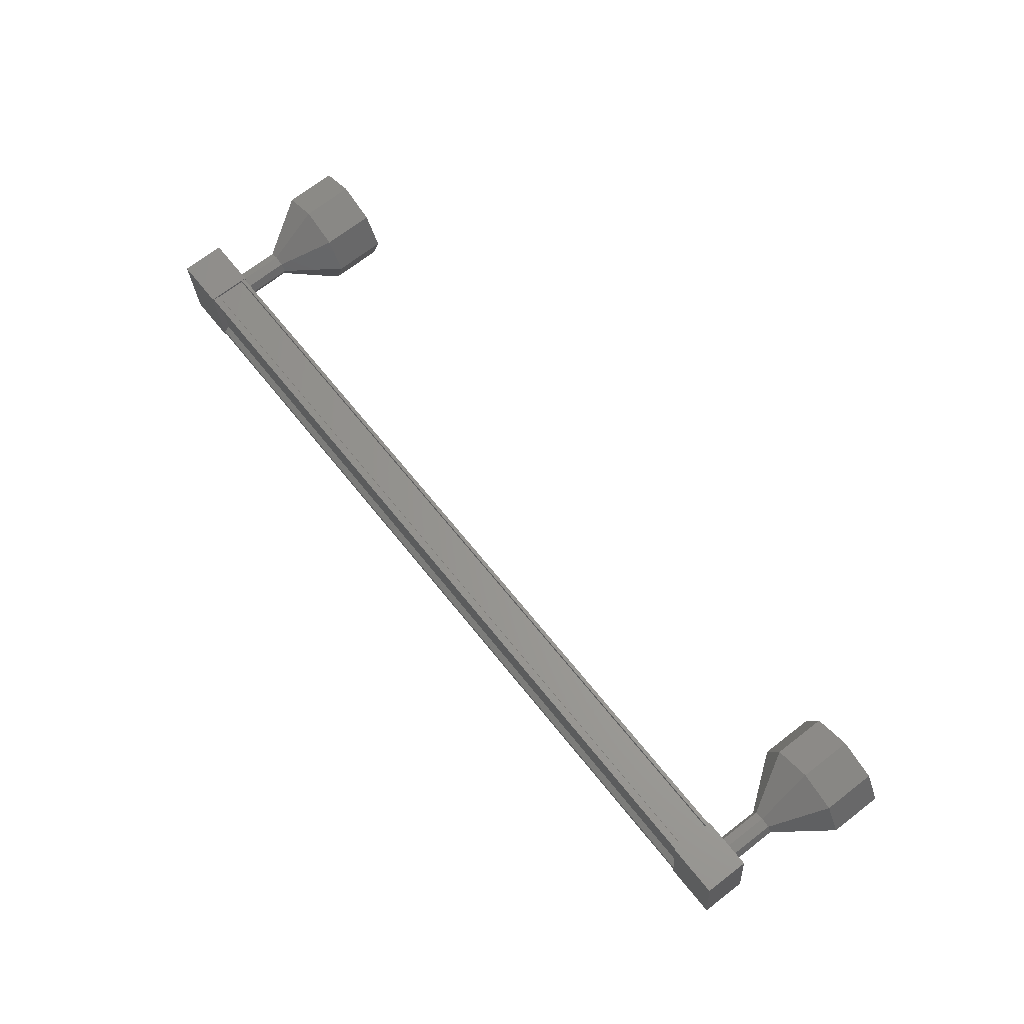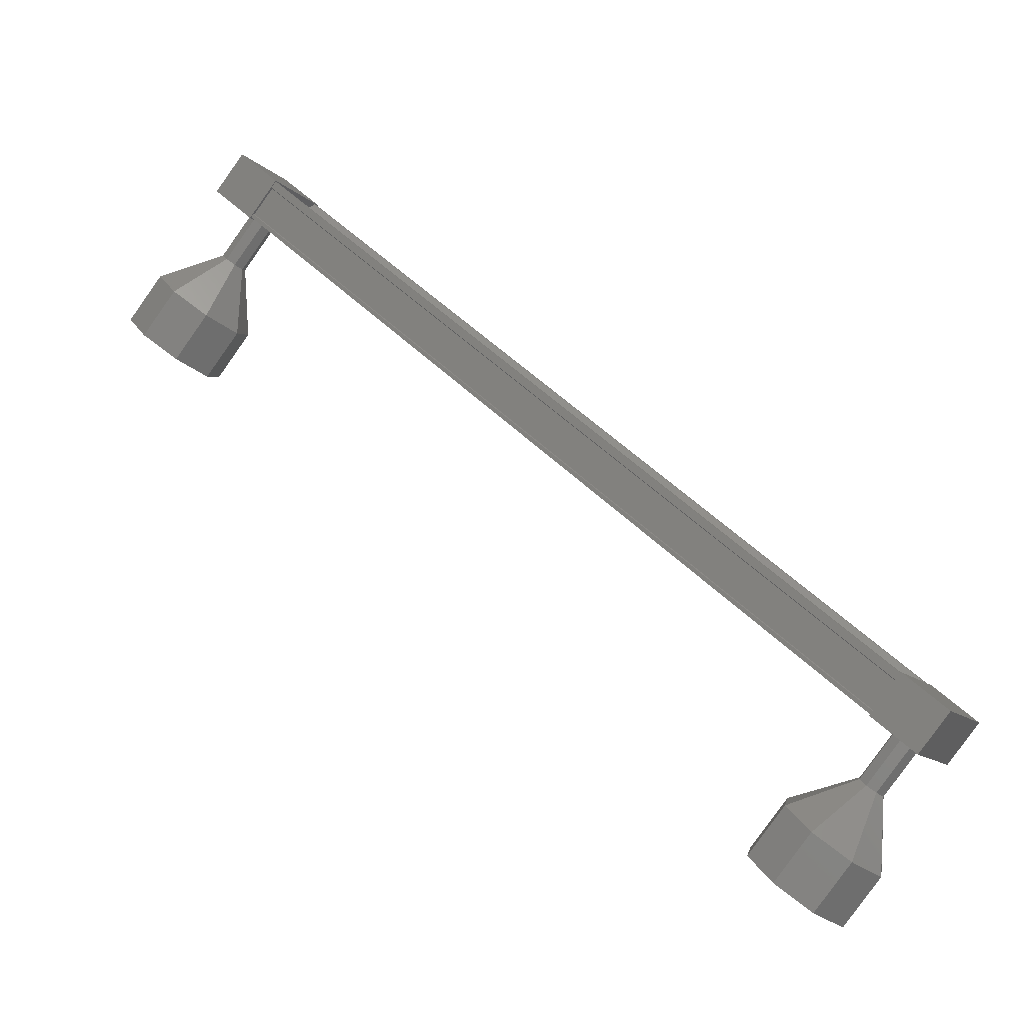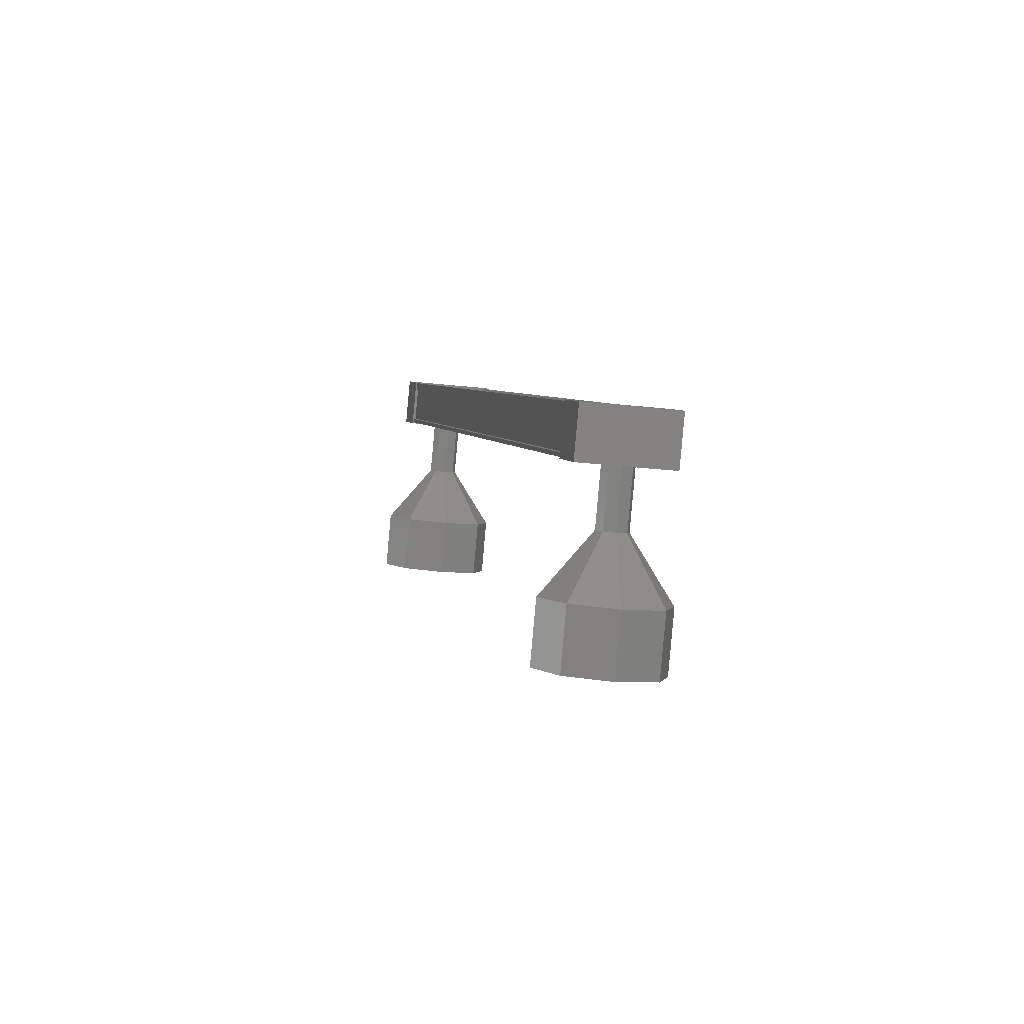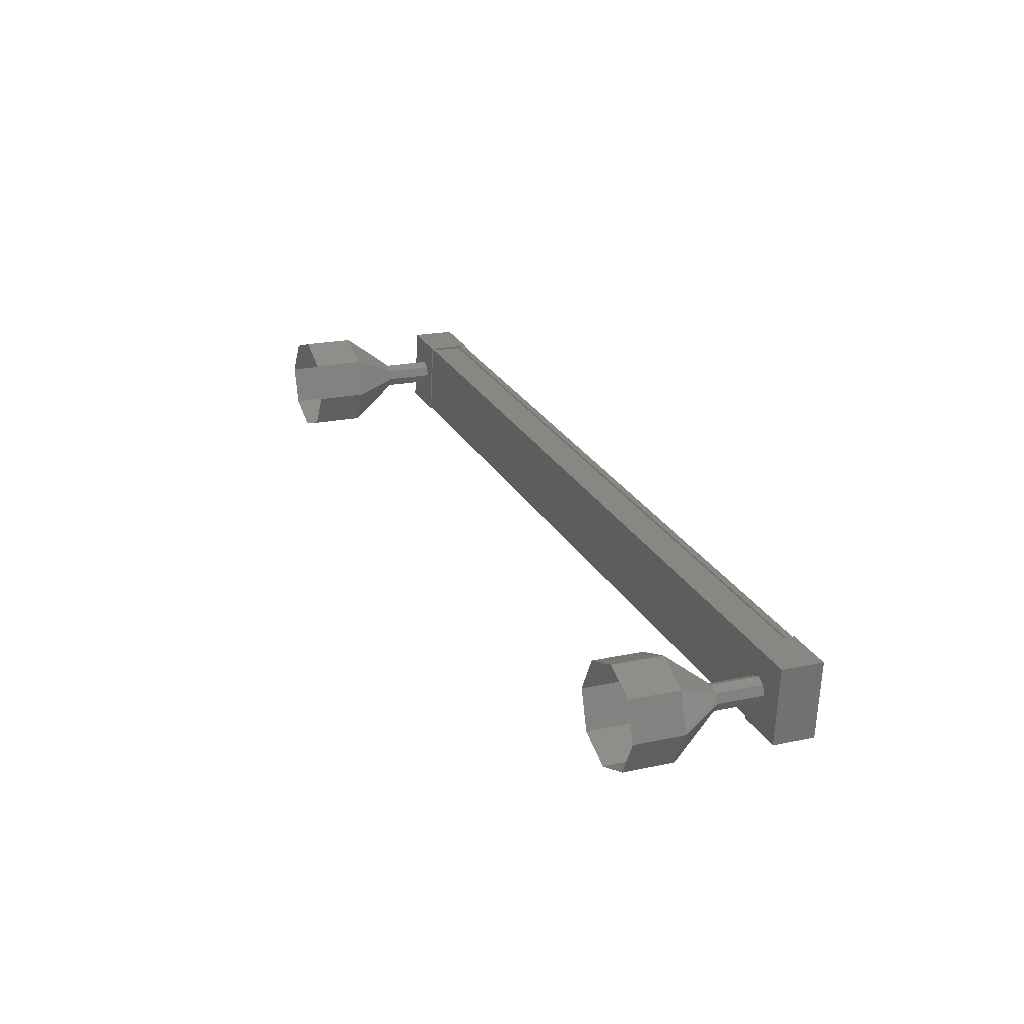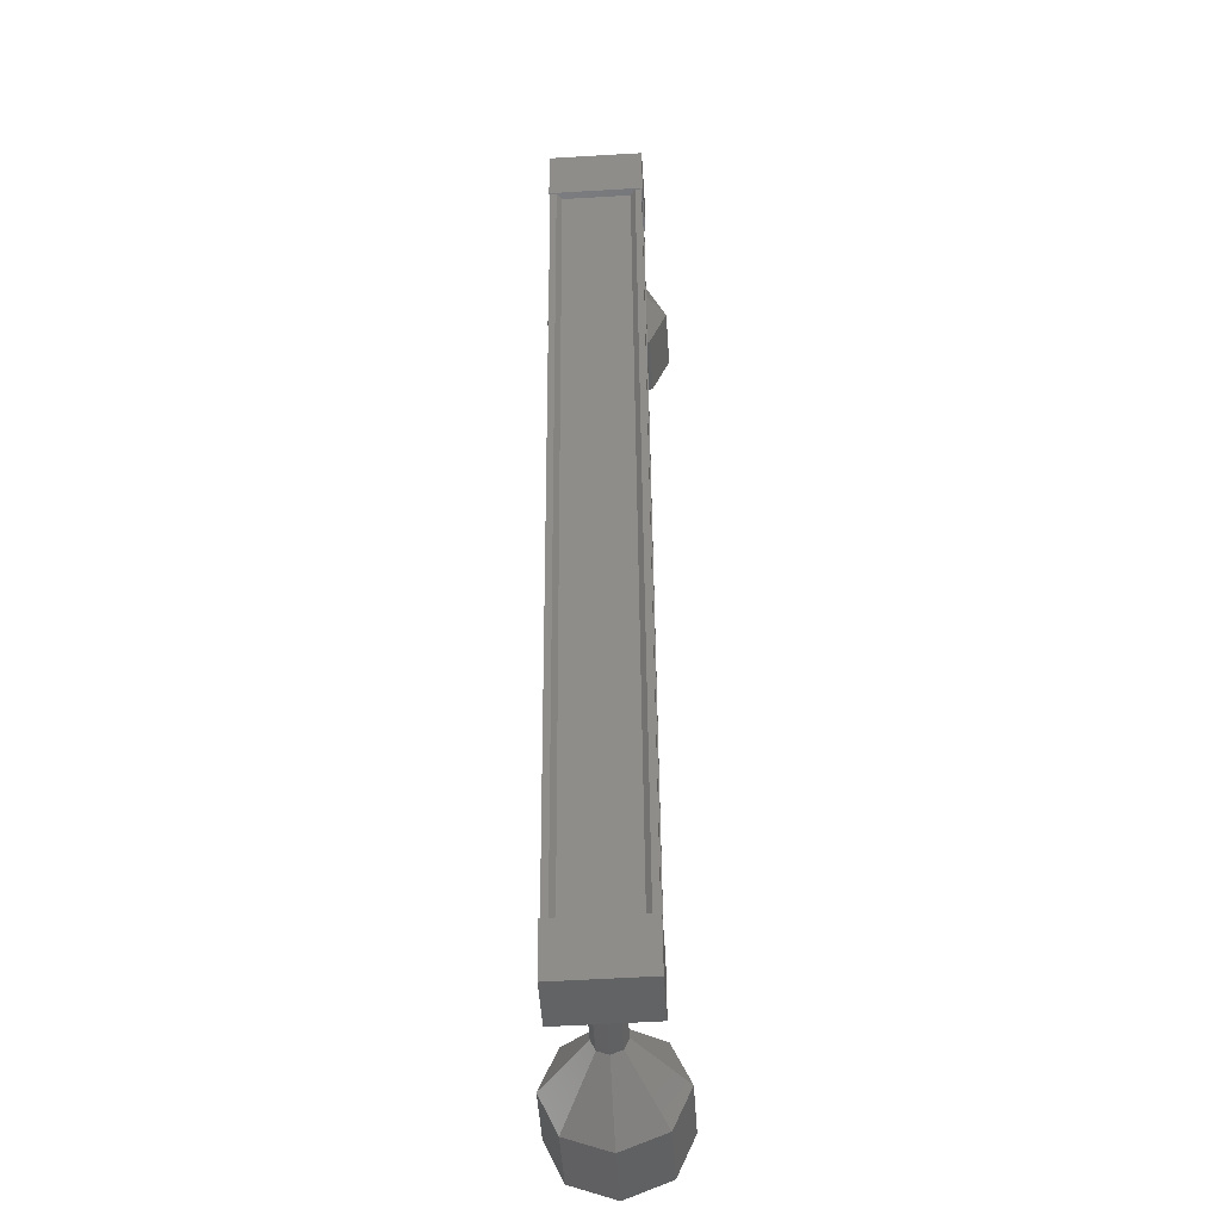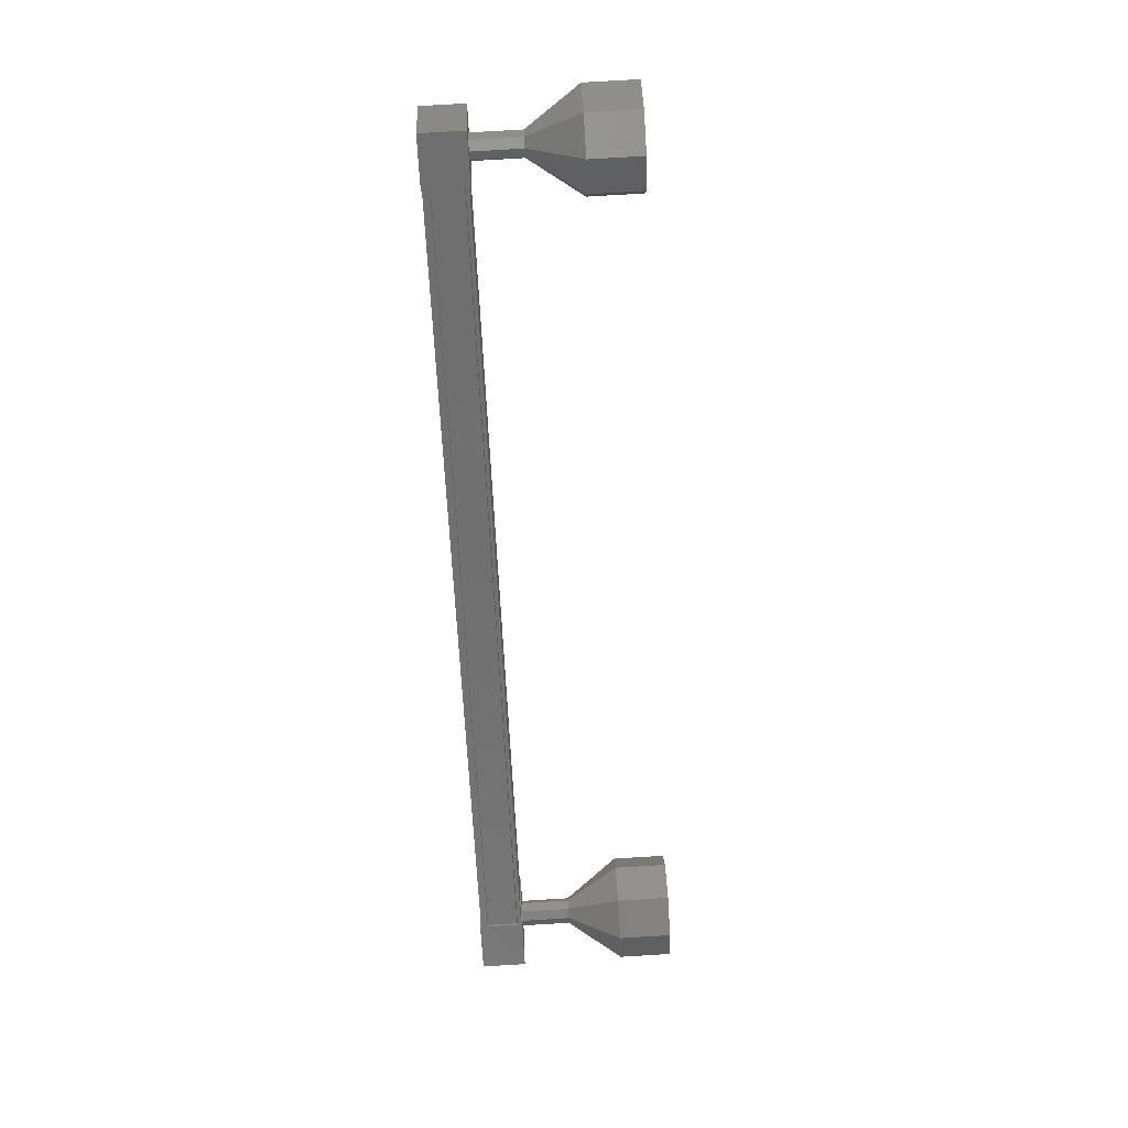
<metadata>
{"format":"stl","ext":"stl","renderer":"f3d","projection":"perspective","resolution":1024,"background":"white","views":[{"elev":65.7,"azim":94.3,"up":"+Y"},{"elev":-16.0,"azim":27.3,"up":"+Z"},{"elev":-38.9,"azim":79.1,"up":"+Z"},{"elev":23.7,"azim":-71.3,"up":"+Y"},{"elev":0.6,"azim":92.2,"up":"+Z"},{"elev":-59.2,"azim":134.8,"up":"+Y"}]}
</metadata>
<code>
# stl→obj: 123 verts, 152 faces
v 27.39 217.9 472.4
v 27.46 217.9 472.5
v 39.82 218.4 461.3
v 39.82 218.3 461.3
v 39.75 219.6 461.3
v 39.82 219.7 461.4
v 27.46 219.1 472.5
v 39.82 219.8 461.4
v 27.46 219.2 472.5
v 39.33 219.8 460.8
v 26.97 219.2 472
v 39.34 219.8 460.8
v 27.36 219.2 472.4
v 39.75 218.5 461.2
v 27.39 219 472.4
v 27.37 219.2 472.4
v 39.73 219.8 461.3
v 39.72 219.8 461.2
v 40.11 218.3 461
v 39.54 219.9 460.5
v 40.11 219.8 461.1
v 39.36 219.8 461.8
v 39.37 218.3 461.7
v 38.8 219.8 461.2
v 38.8 218.3 461.1
v 39.54 218.4 460.4
v 27.94 219.3 472.1
v 27.94 217.8 472
v 27.38 219.3 471.5
v 27.38 217.8 471.4
v 26.64 217.8 472.1
v 27.2 217.7 472.7
v 27.2 219.2 472.8
v 26.64 219.3 472.2
v 27.46 217.7 472.5
v 27.37 217.8 472.4
v 39.73 218.4 461.2
v 27.36 217.8 472.4
v 39.72 218.4 461.2
v 26.98 217.8 471.9
v 39.34 218.4 460.8
v 26.97 217.8 471.9
v 39.33 218.4 460.7
v 26.92 217.8 471.9
v 39.29 218.4 460.7
v 26.92 219.2 471.9
v 39.28 219.8 460.8
v 26.34 218.6 471.1
v 25.11 218.6 470.9
v 26.4 218.4 471.1
v 25.33 217.9 470.7
v 26.53 218.3 471
v 25.86 217.6 470.2
v 26.66 218.4 470.8
v 26.38 217.9 469.7
v 26.71 218.6 470.8
v 26.6 218.6 469.6
v 26.66 218.7 470.9
v 26.38 219.3 469.8
v 26.53 218.8 471
v 25.86 219.6 470.3
v 26.4 218.7 471.1
v 25.33 219.3 470.7
v 39 219.1 461
v 38.33 219.1 460.3
v 39.05 218.9 461
v 38.38 219 460.2
v 39.19 218.9 460.8
v 38.51 218.9 460.1
v 39.32 218.9 460.7
v 38.65 219 460
v 39.37 219.1 460.7
v 38.7 219.2 459.9
v 39.32 219.3 460.7
v 38.65 219.3 460
v 39.19 219.4 460.9
v 38.51 219.4 460.1
v 39.05 219.3 461
v 38.38 219.3 460.2
v 37.11 219.1 460.1
v 36.44 219.2 459.3
v 37.33 218.4 459.8
v 36.66 218.5 459.1
v 37.85 218.2 459.3
v 37.18 218.2 458.6
v 38.37 218.5 458.9
v 37.7 218.5 458.1
v 38.59 219.2 458.7
v 37.92 219.3 458
v 38.37 219.9 458.9
v 37.7 220 458.2
v 37.85 220.2 459.4
v 37.18 220.2 458.7
v 37.32 219.9 459.9
v 36.65 219.9 459.2
v 38.34 219.1 460.3
v 38.39 219 460.2
v 38.52 218.9 460.1
v 38.71 219.2 460
v 38.52 219.4 460.1
v 38.39 219.3 460.2
v 27.01 218.5 471.9
v 27.06 218.3 471.8
v 26.39 218.4 471.1
v 27.19 218.3 471.7
v 26.52 218.3 470.9
v 27.32 218.4 471.6
v 26.65 218.4 470.8
v 27.38 218.5 471.5
v 27.32 218.7 471.6
v 26.65 218.7 470.9
v 27.19 218.8 471.7
v 26.52 218.8 471
v 27.06 218.7 471.8
v 26.39 218.7 471.1
v 24.66 219.3 470
v 24.44 218.6 470.2
v 24.66 217.9 469.9
v 25.19 217.6 469.4
v 25.71 218 469
v 25.93 218.7 468.8
v 25.71 219.4 469
v 25.18 219.6 469.5
f 1 2 3
f 3 2 4
f 5 6 7
f 7 6 8
f 8 9 7
f 10 11 12
f 12 11 11
f 11 13 12
f 3 14 1
f 1 14 5
f 5 15 1
f 7 15 5
f 9 8 16
f 16 8 17
f 17 13 16
f 18 13 17
f 12 13 18
f 19 20 21
f 21 20 22
f 22 23 21
f 24 23 22
f 25 23 24
f 24 20 25
f 25 20 26
f 26 20 19
f 19 23 26
f 21 23 19
f 27 28 29
f 29 28 30
f 30 31 29
f 28 31 30
f 32 31 28
f 28 33 32
f 32 33 31
f 31 33 34
f 34 29 31
f 33 29 34
f 27 29 33
f 33 28 27
f 2 35 4
f 4 35 36
f 36 37 4
f 38 37 36
f 39 37 38
f 38 40 39
f 39 40 41
f 41 40 42
f 42 43 41
f 44 43 42
f 45 43 44
f 44 46 45
f 45 46 47
f 47 46 10
f 24 22 20
f 23 25 26
f 46 11 10
f 48 49 50
f 50 49 51
f 51 52 50
f 53 52 51
f 54 52 53
f 53 55 54
f 54 55 56
f 56 55 57
f 57 58 56
f 59 58 57
f 60 58 59
f 59 61 60
f 60 61 62
f 62 61 63
f 63 48 62
f 49 48 63
f 64 65 66
f 66 65 67
f 67 68 66
f 69 68 67
f 70 68 69
f 69 71 70
f 70 71 72
f 72 71 73
f 73 74 72
f 75 74 73
f 76 74 75
f 75 77 76
f 76 77 78
f 78 77 79
f 79 64 78
f 65 64 79
f 80 81 82
f 82 81 83
f 83 84 82
f 85 84 83
f 86 84 85
f 85 87 86
f 86 87 88
f 88 87 89
f 89 90 88
f 91 90 89
f 92 90 91
f 91 93 92
f 92 93 94
f 94 93 95
f 95 80 94
f 81 80 95
f 96 80 97
f 97 80 82
f 82 98 97
f 84 98 82
f 71 98 84
f 84 86 71
f 71 86 99
f 99 86 88
f 88 75 99
f 90 75 88
f 100 75 90
f 90 92 100
f 100 92 101
f 101 92 94
f 94 96 101
f 80 96 94
f 102 48 103
f 103 48 104
f 104 105 103
f 106 105 104
f 107 105 106
f 106 108 107
f 107 108 109
f 109 108 56
f 56 110 109
f 111 110 56
f 112 110 111
f 111 113 112
f 112 113 114
f 114 113 115
f 115 102 114
f 48 102 115
f 63 116 49
f 49 116 117
f 117 51 49
f 118 51 117
f 53 51 118
f 118 119 53
f 53 119 55
f 55 119 120
f 120 57 55
f 121 57 120
f 59 57 121
f 121 122 59
f 59 122 61
f 61 122 123
f 123 63 61
f 116 63 123

</code>
